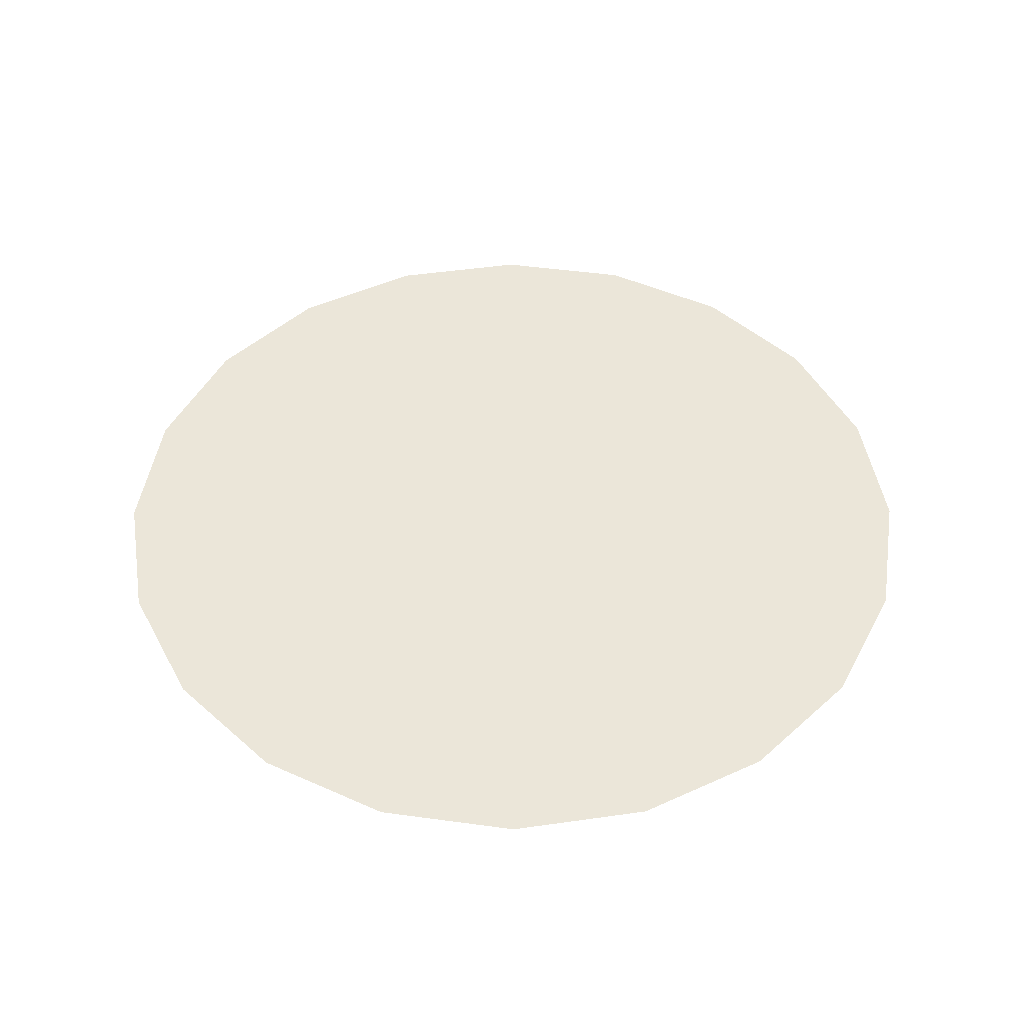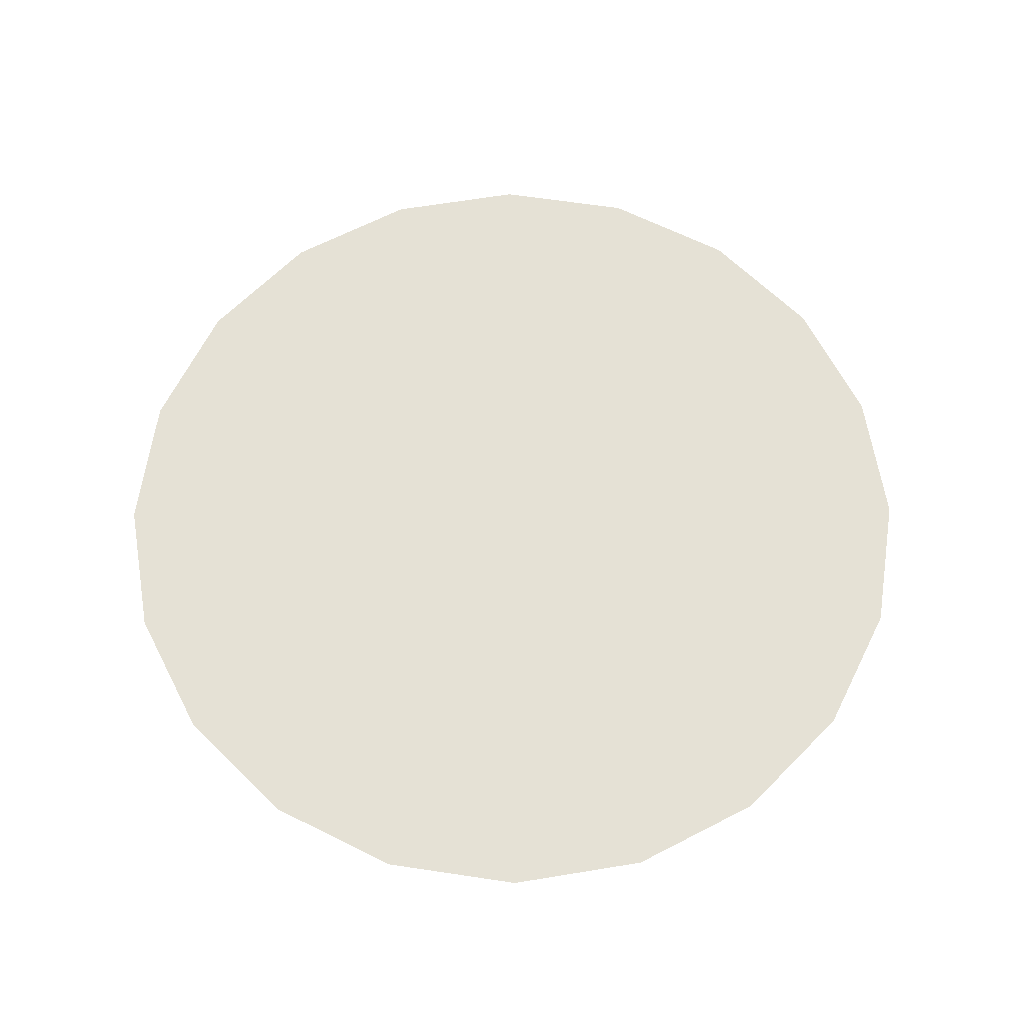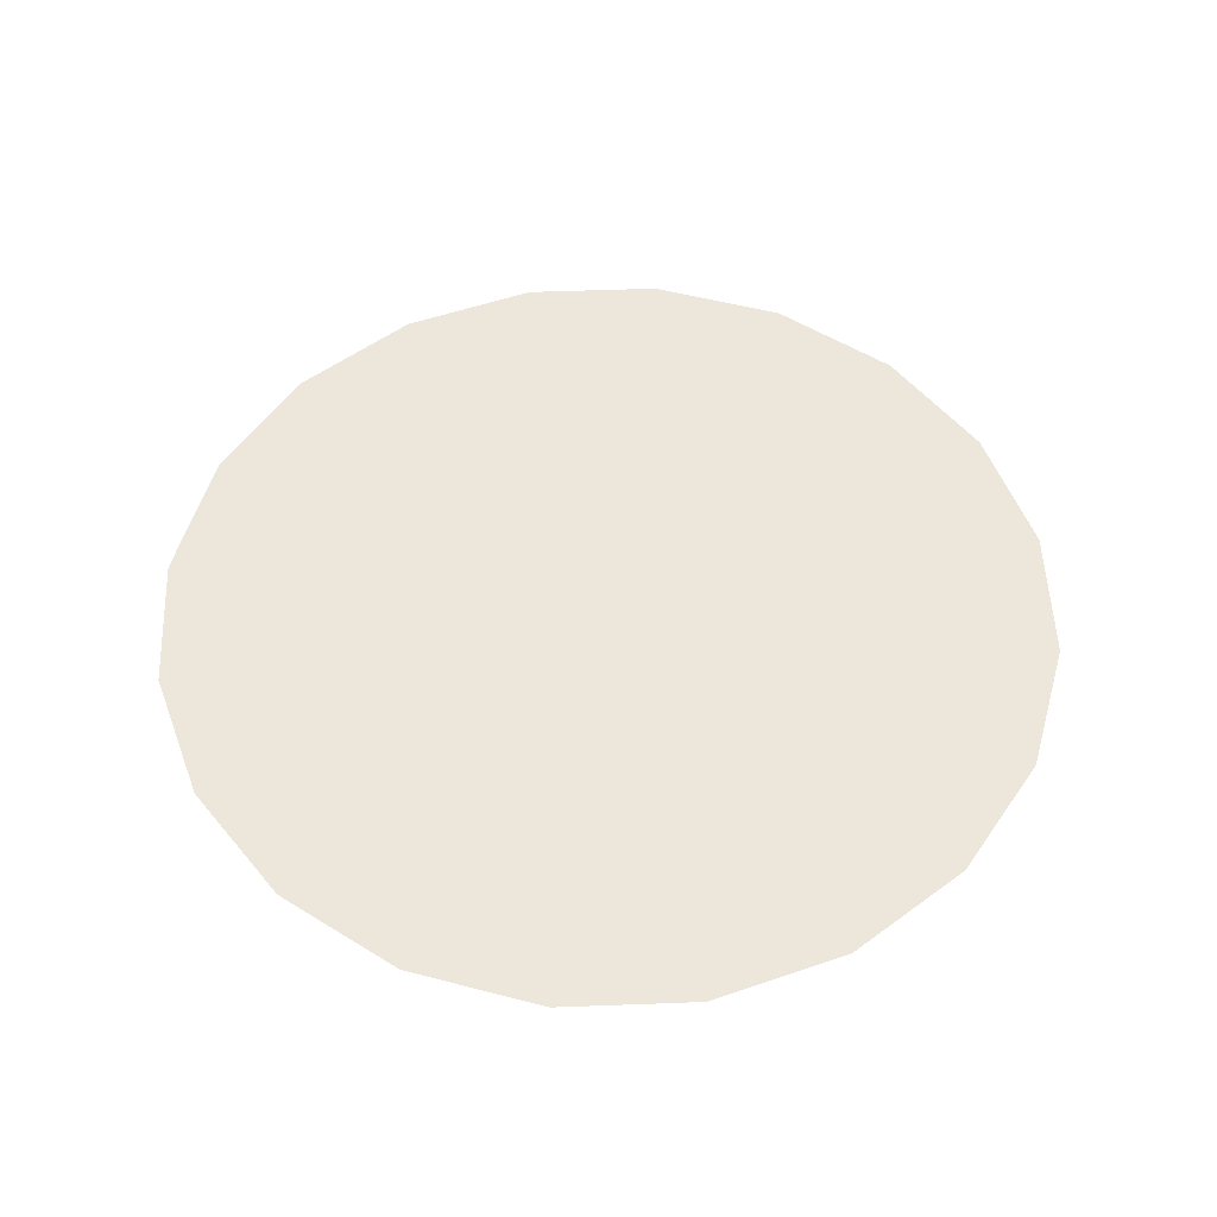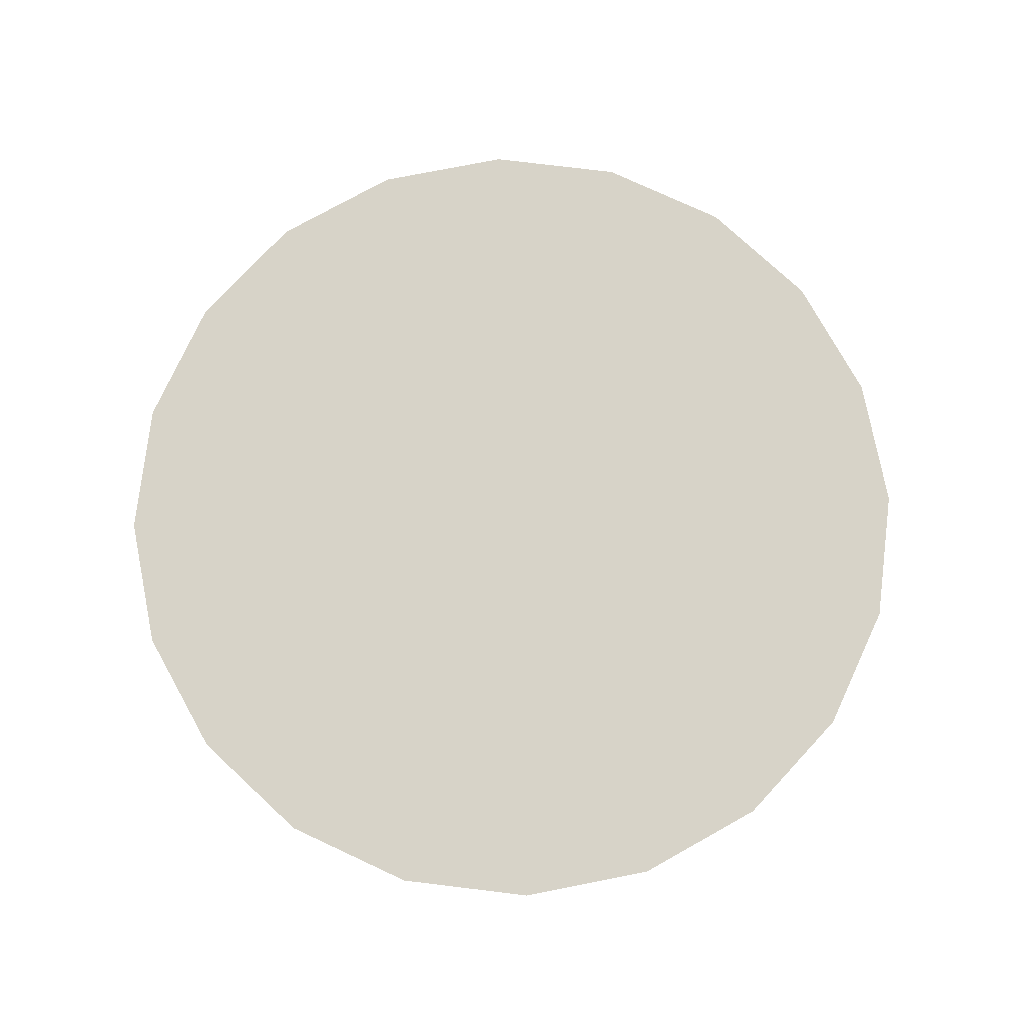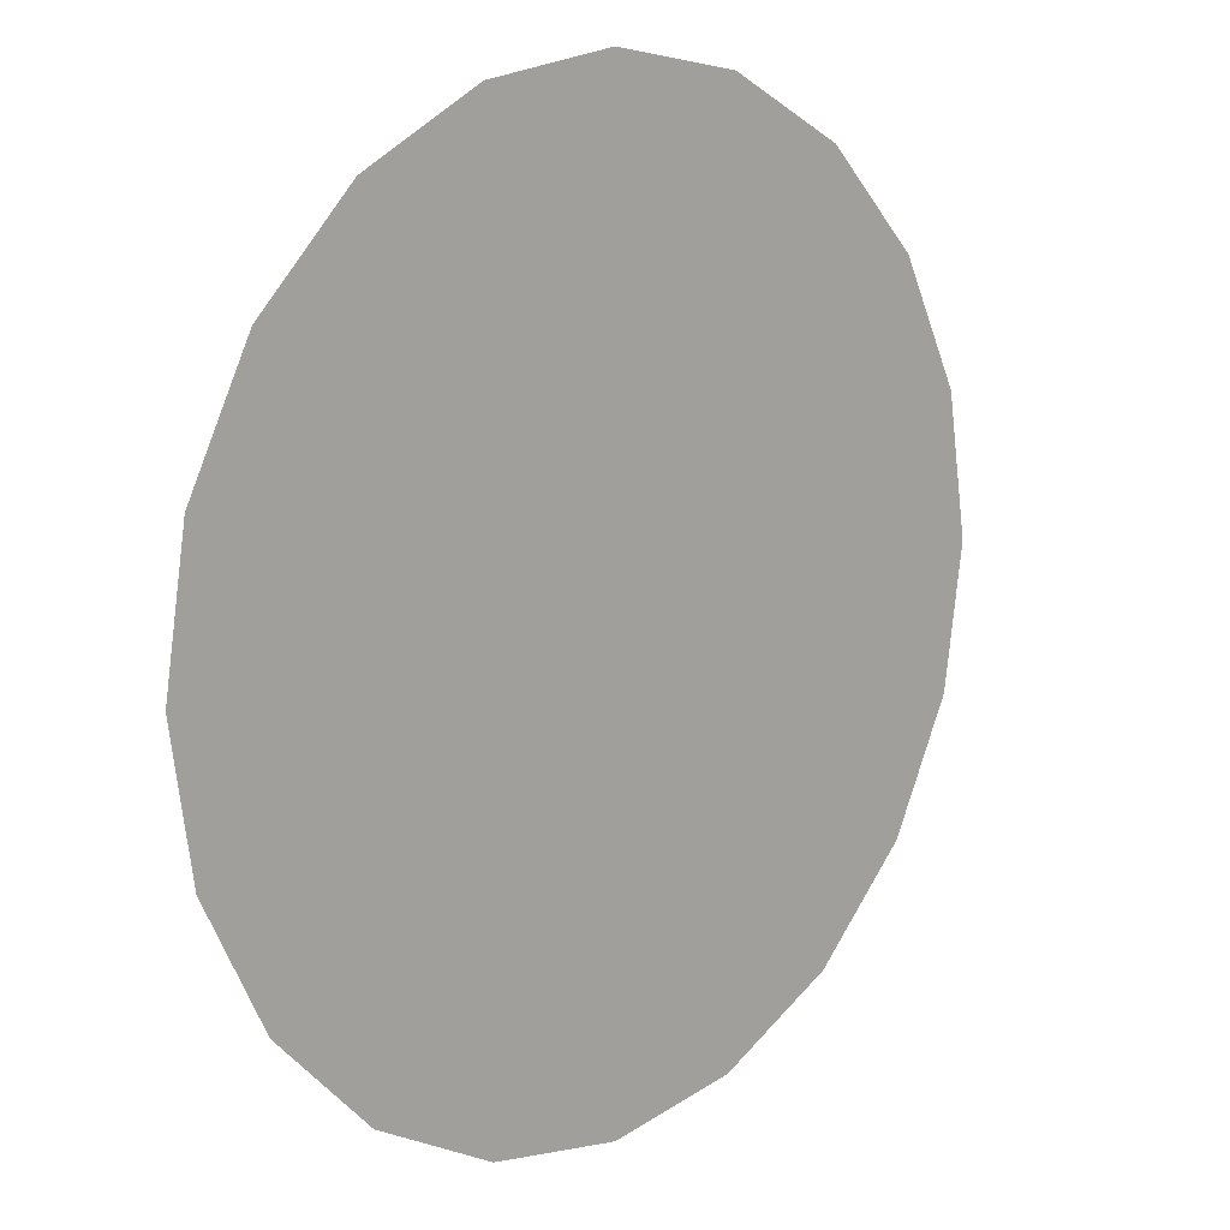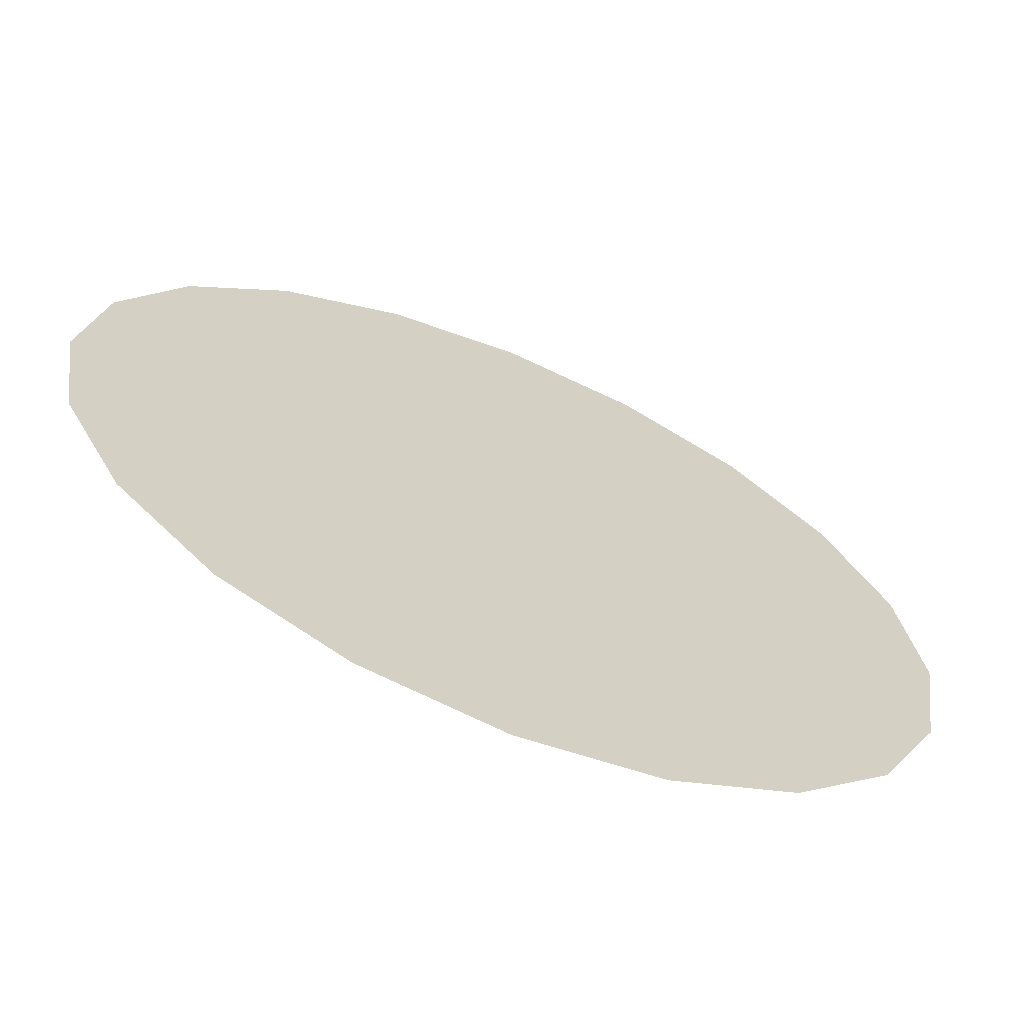
<metadata>
{"format":"obj","ext":"obj","renderer":"f3d","projection":"perspective","resolution":1024,"background":"white","views":[{"elev":47.4,"azim":-144.2,"up":"+Z"},{"elev":65.0,"azim":125.6,"up":"+Z"},{"elev":52.8,"azim":-11.3,"up":"+Z"},{"elev":76.8,"azim":-20.1,"up":"+Z"},{"elev":12.2,"azim":-45.5,"up":"+Y"},{"elev":-66.5,"azim":157.2,"up":"+Y"}]}
</metadata>
<code>
o Circle
v 0 0 0
v 1 0 0
v 0.9511 0.309 0
v 0.809 0.5878 0
v 0.5878 0.809 0
v 0.309 0.9511 0
v 6.123e-17 1 0
v -0.309 0.9511 0
v -0.5878 0.809 0
v -0.809 0.5878 0
v -0.9511 0.309 0
v -1 1.225e-16 0
v -0.9511 -0.309 0
v -0.809 -0.5878 0
v -0.5878 -0.809 0
v -0.309 -0.9511 0
v -1.837e-16 -1 0
v 0.309 -0.9511 0
v 0.5878 -0.809 0
v 0.809 -0.5878 0
v 0.9511 -0.309 0
f 1 2 3
f 1 3 4
f 1 4 5
f 1 5 6
f 1 6 7
f 1 7 8
f 1 8 9
f 1 9 10
f 1 10 11
f 1 11 12
f 1 12 13
f 1 13 14
f 1 14 15
f 1 15 16
f 1 16 17
f 1 17 18
f 1 18 19
f 1 19 20
f 1 20 21
f 1 21 2

</code>
